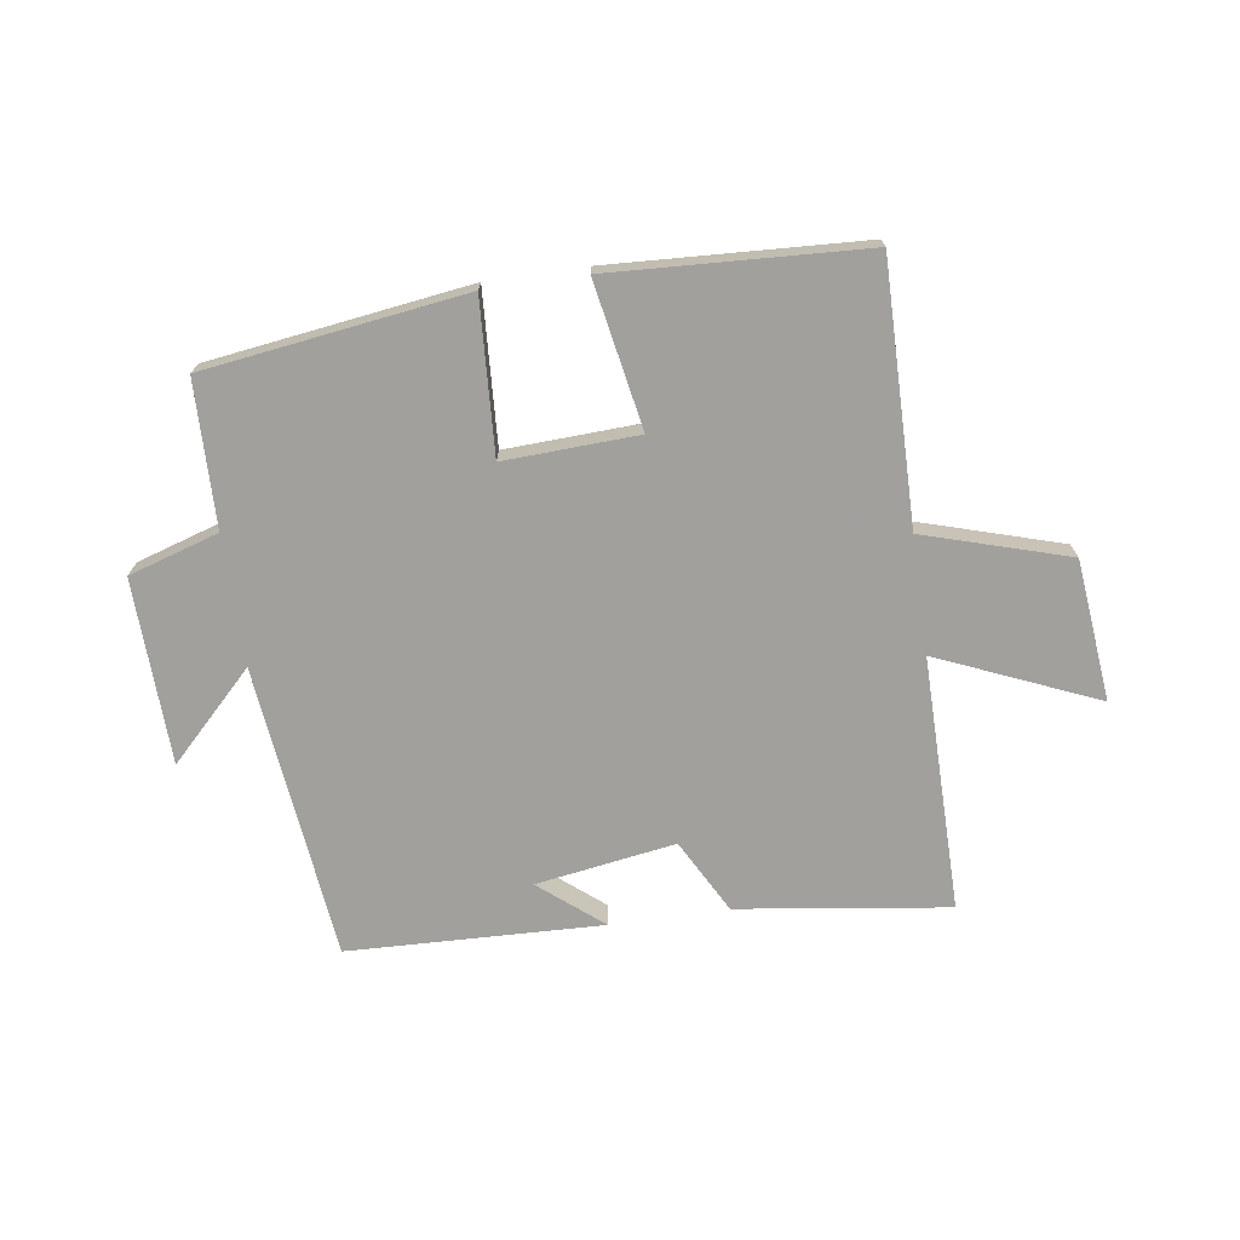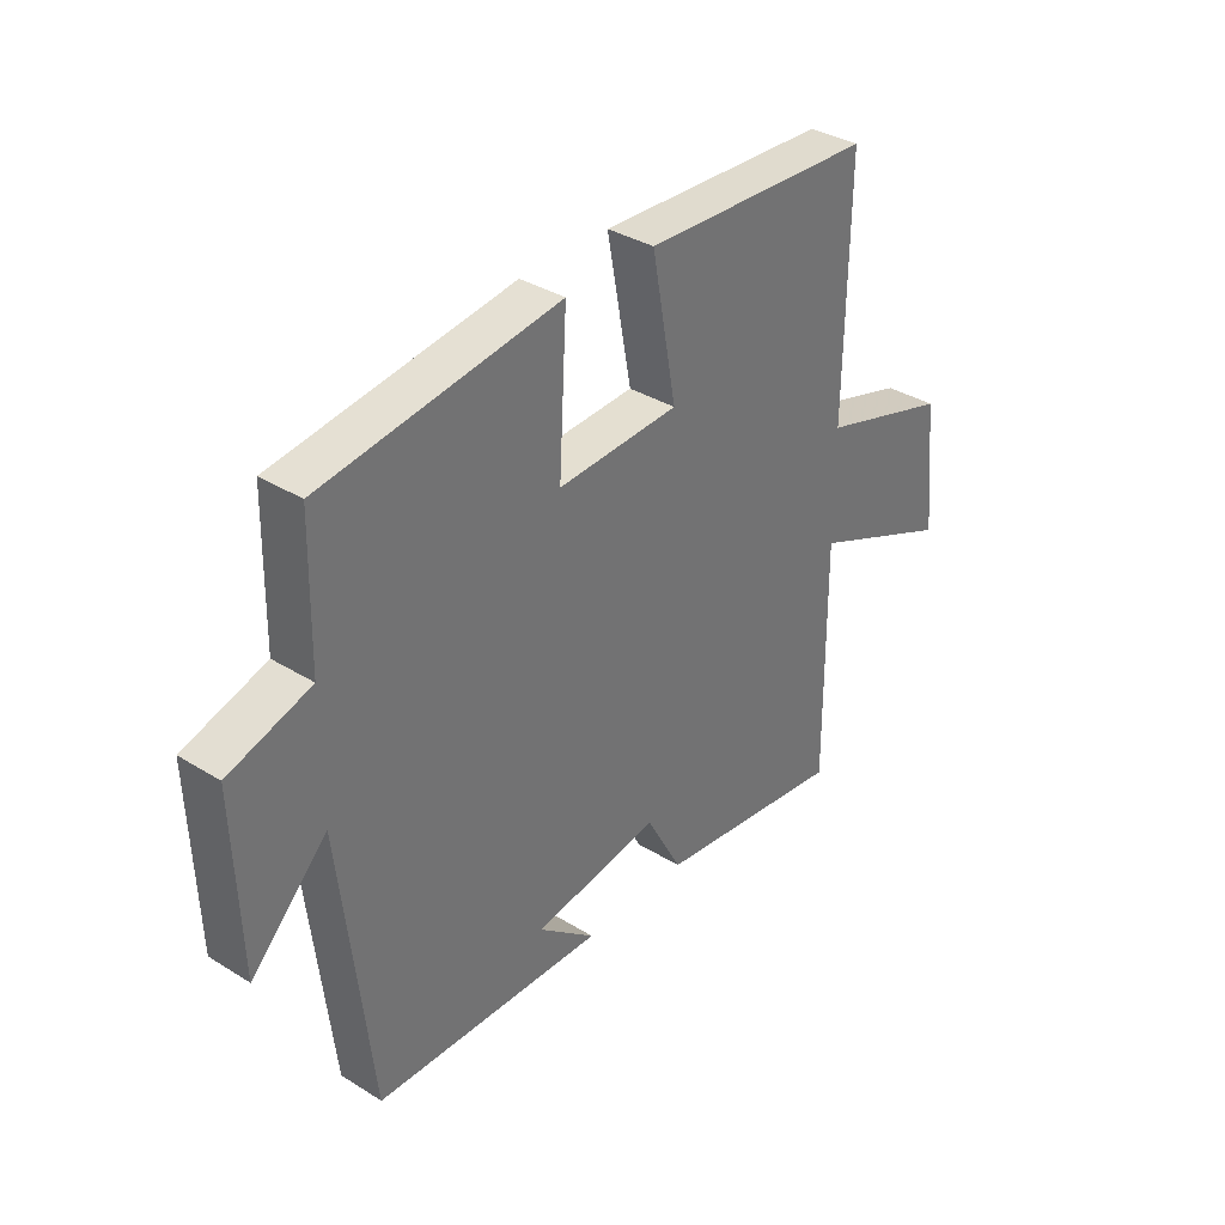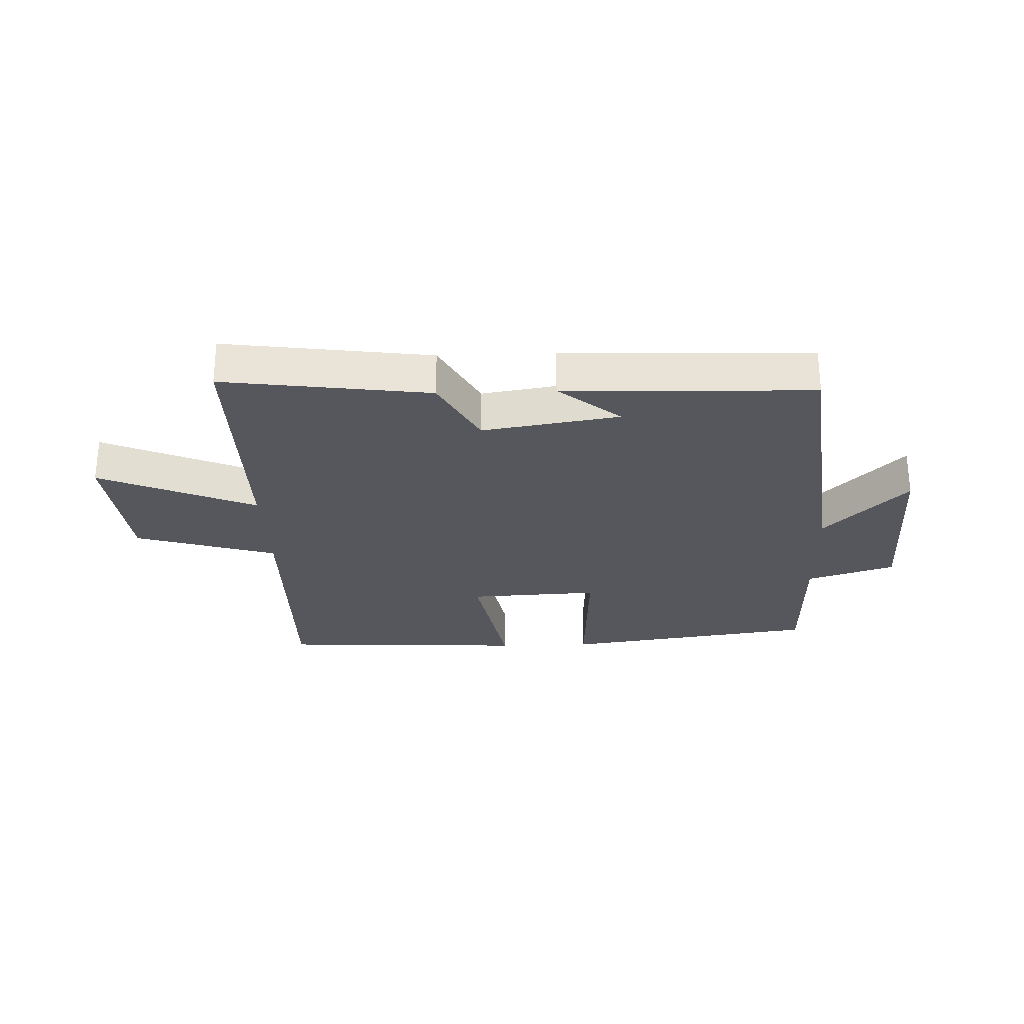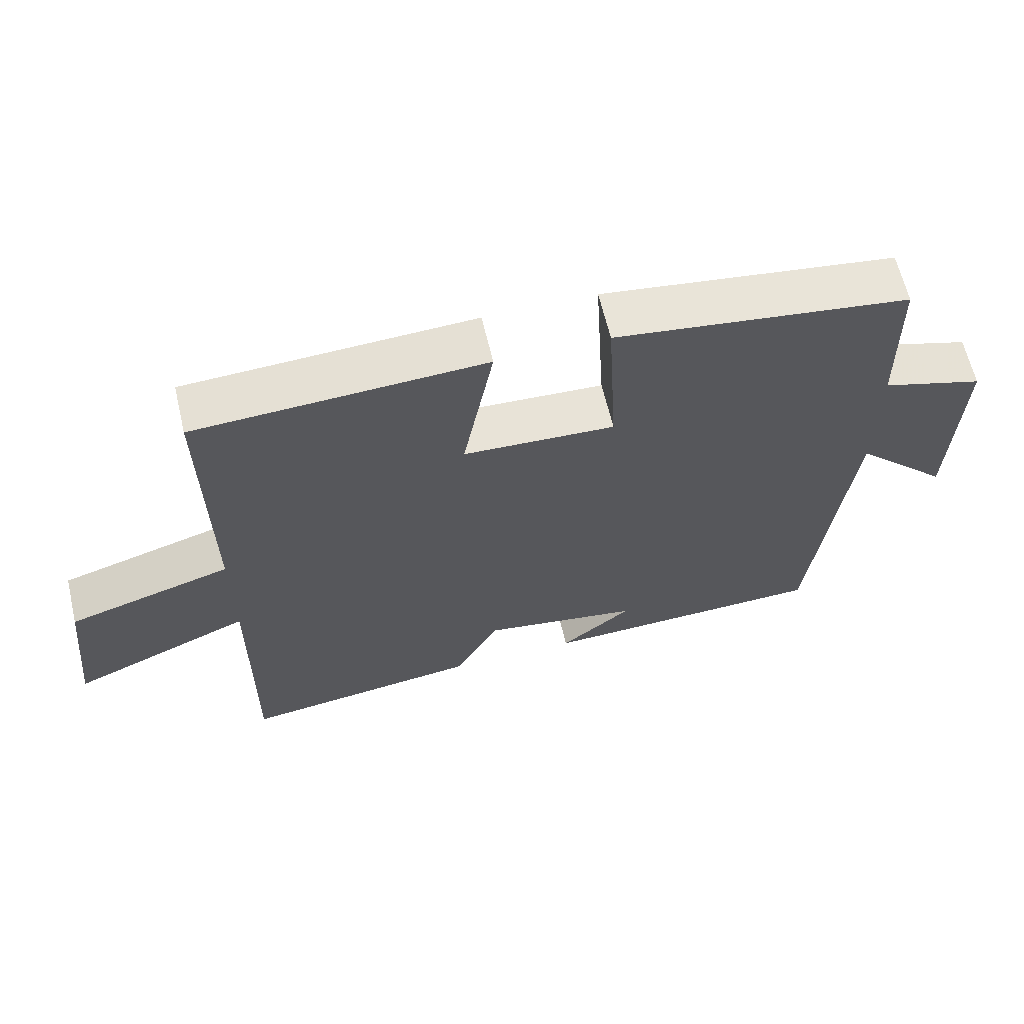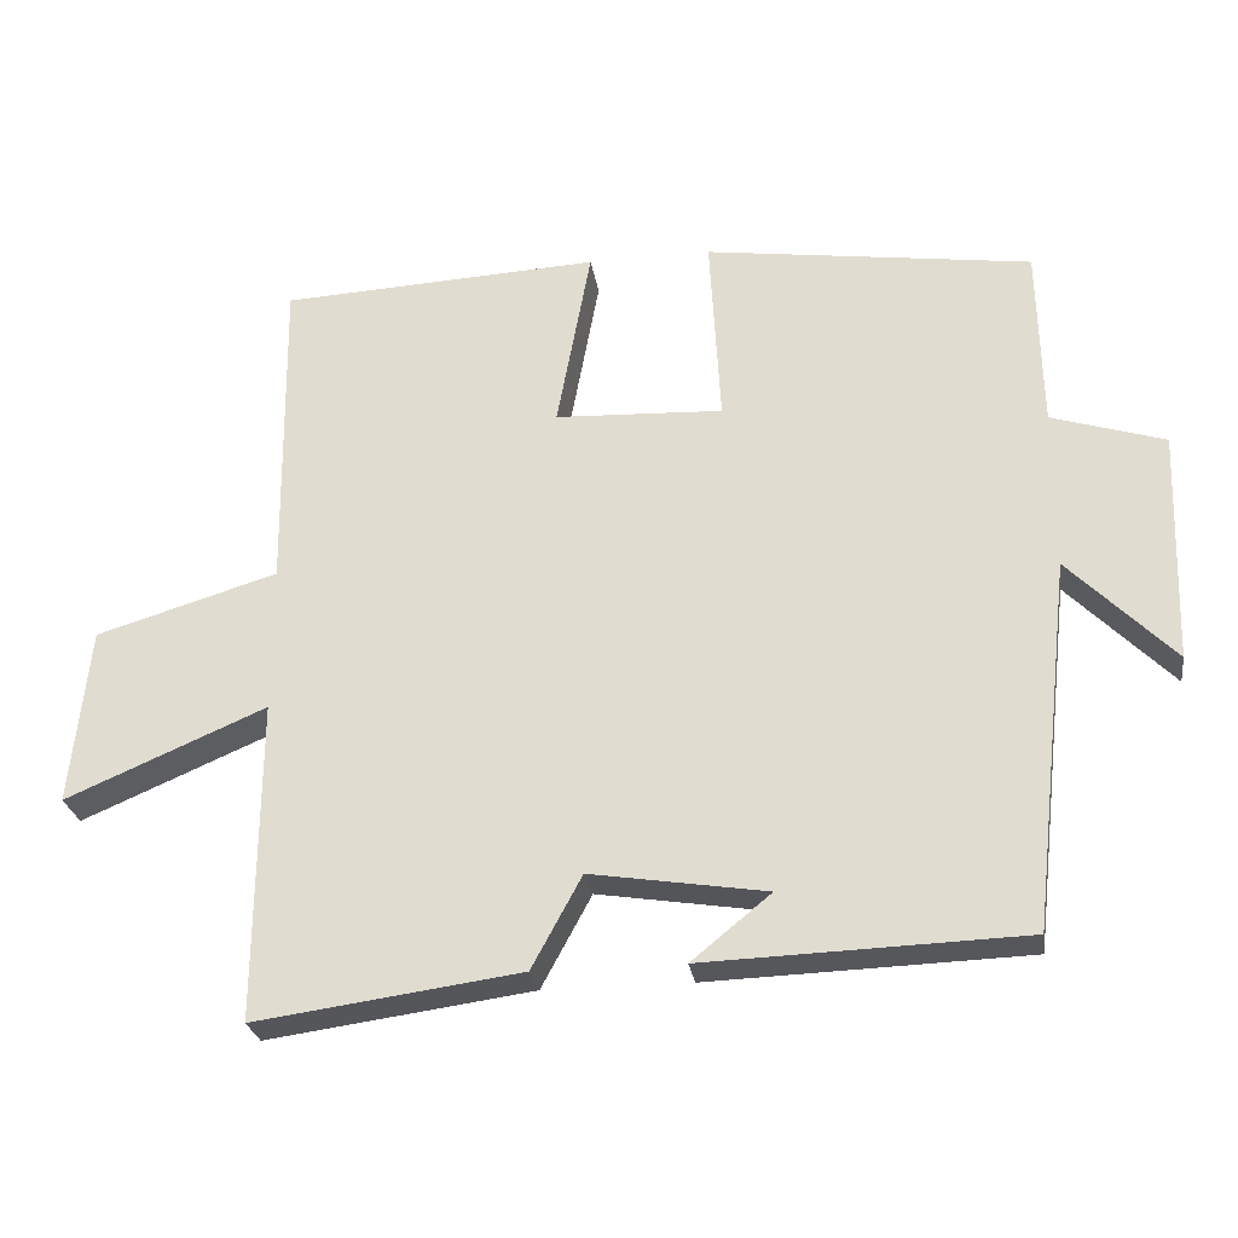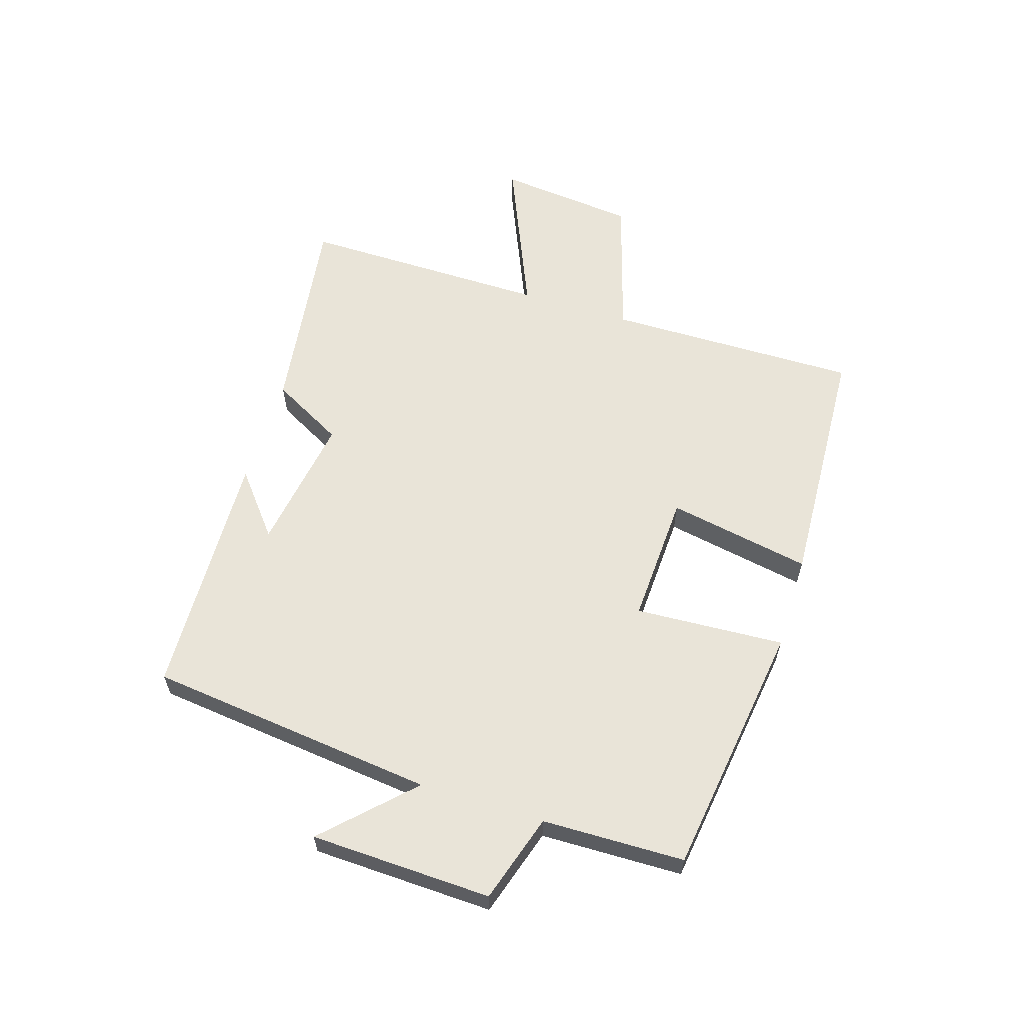
<metadata>
{"format":"obj","ext":"obj","renderer":"f3d","projection":"perspective","resolution":1024,"background":"white","views":[{"elev":-71.7,"azim":8.2,"up":"+Y"},{"elev":35.4,"azim":-50.7,"up":"+Z"},{"elev":-27.5,"azim":-177.9,"up":"+Y"},{"elev":63.3,"azim":166.8,"up":"+Z"},{"elev":-26.5,"azim":-171.4,"up":"+Z"},{"elev":60.6,"azim":-72.6,"up":"+Y"}]}
</metadata>
<code>
v 0.505 0.07 0.479
v 0.5 0.07 0.058
v 0.736 0.07 -0.013
v 0.76 0.07 -0.243
v 0.5 0.07 -0.132
v 0.503 0.07 -0.547
v 0.159 0.07 -0.5
v 0.094 0.07 -0.38
v -0.134 0.07 -0.416
v -0.031 0.07 -0.5
v -0.446 0.07 -0.486
v -0.5 0.07 -0.006
v -0.637 0.07 -0.144
v -0.647 0.07 0.158
v -0.5 0.07 0.204
v -0.495 0.07 0.441
v -0.07 0.07 0.5
v -0.084 0.07 0.251
v 0.134 0.07 0.261
v 0.09 0.07 0.5
v 0.505 0 0.479
v 0.5 0 0.058
v 0.736 0 -0.013
v 0.76 0 -0.243
v 0.5 0 -0.132
v 0.503 0 -0.547
v 0.159 0 -0.5
v 0.094 0 -0.38
v -0.134 0 -0.416
v -0.031 0 -0.5
v -0.446 0 -0.486
v -0.5 0 -0.006
v -0.637 0 -0.144
v -0.647 0 0.158
v -0.5 0 0.204
v -0.495 0 0.441
v -0.07 0 0.5
v -0.084 0 0.251
v 0.134 0 0.261
v 0.09 0 0.5
f 19 20 1 2
f 18 19 2
f 15 16 17 18
f 15 18 2
f 12 13 14 15
f 9 10 11
f 9 11 12 15
f 5 6 7 8
f 5 8 9 15
f 3 4 5
f 2 3 5 15
f 22 21 40 39
f 22 39 38
f 38 37 36 35
f 22 38 35
f 35 34 33 32
f 31 30 29
f 35 32 31 29
f 28 27 26 25
f 35 29 28 25
f 25 24 23
f 35 25 23 22
f 1 21 22 2
f 2 22 23 3
f 3 23 24 4
f 4 24 25 5
f 5 25 26 6
f 6 26 27 7
f 7 27 28 8
f 8 28 29 9
f 9 29 30 10
f 10 30 31 11
f 11 31 32 12
f 12 32 33 13
f 13 33 34 14
f 14 34 35 15
f 15 35 36 16
f 16 36 37 17
f 17 37 38 18
f 18 38 39 19
f 19 39 40 20
f 20 40 21 1

</code>
